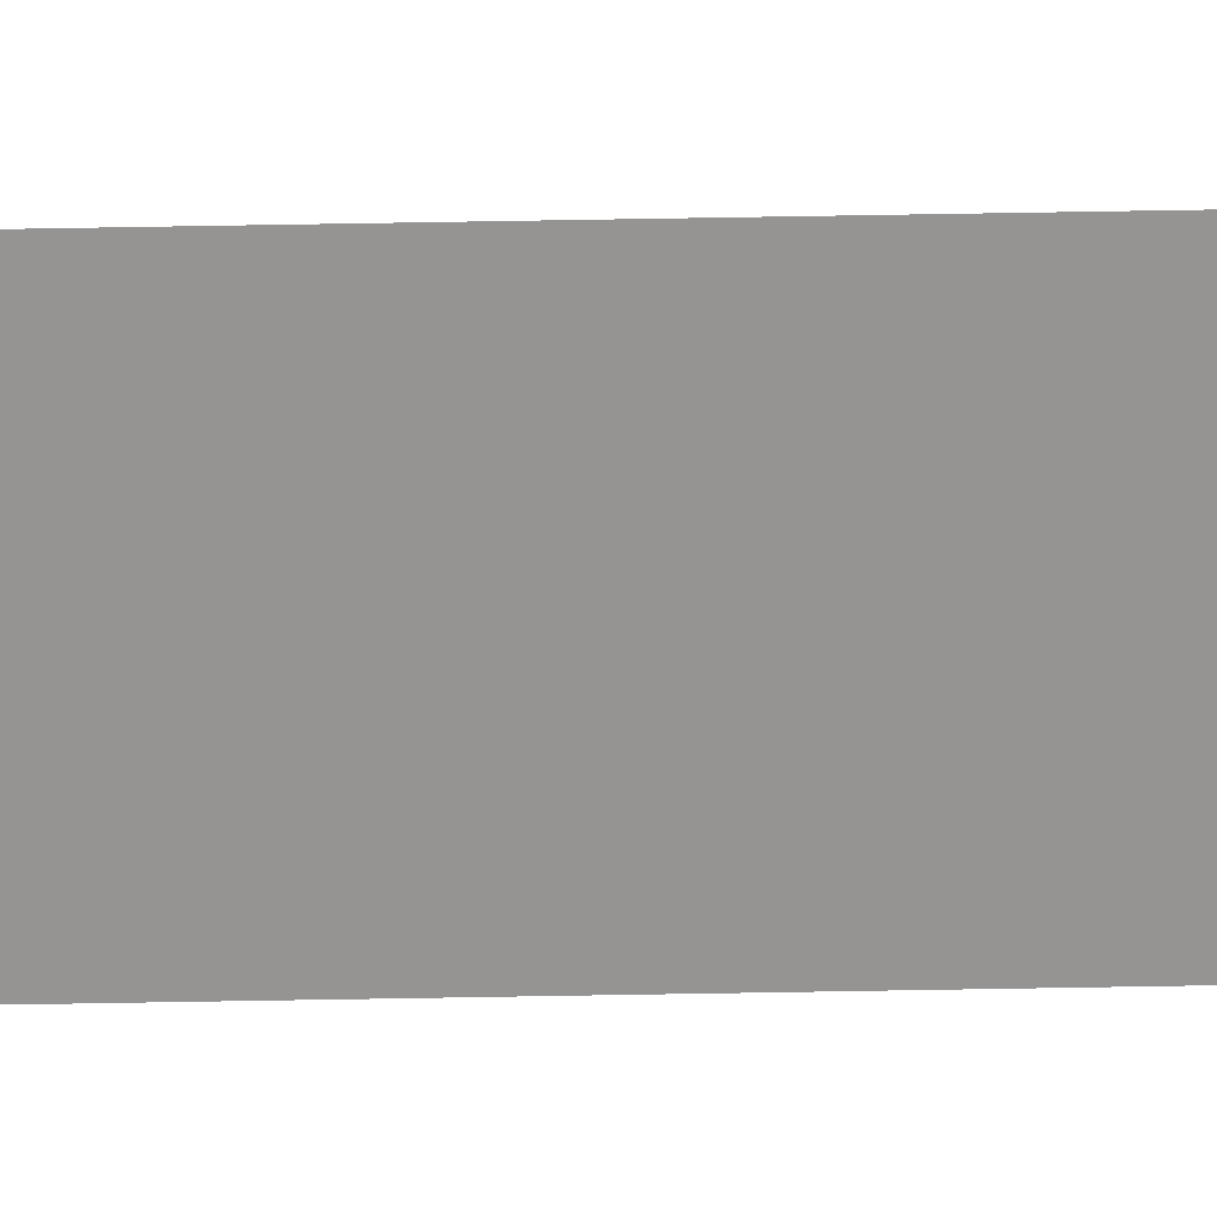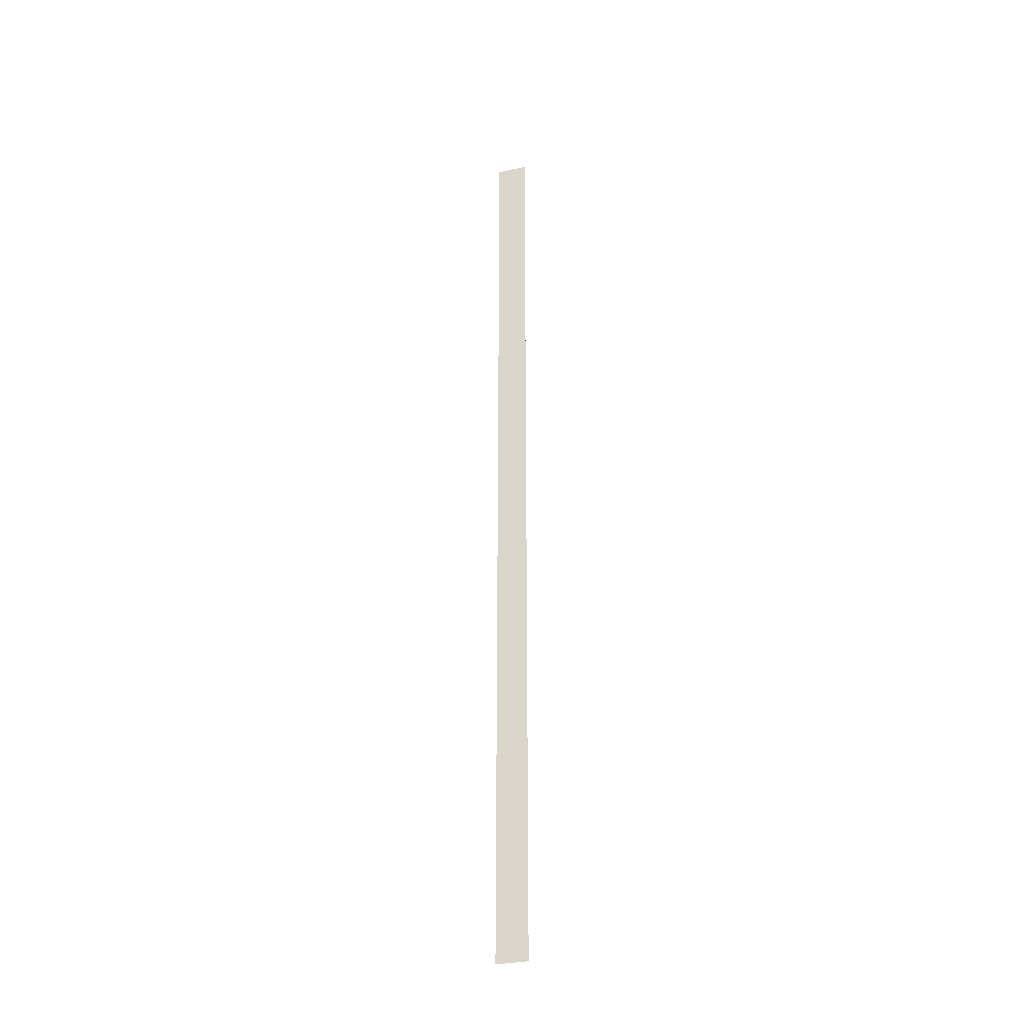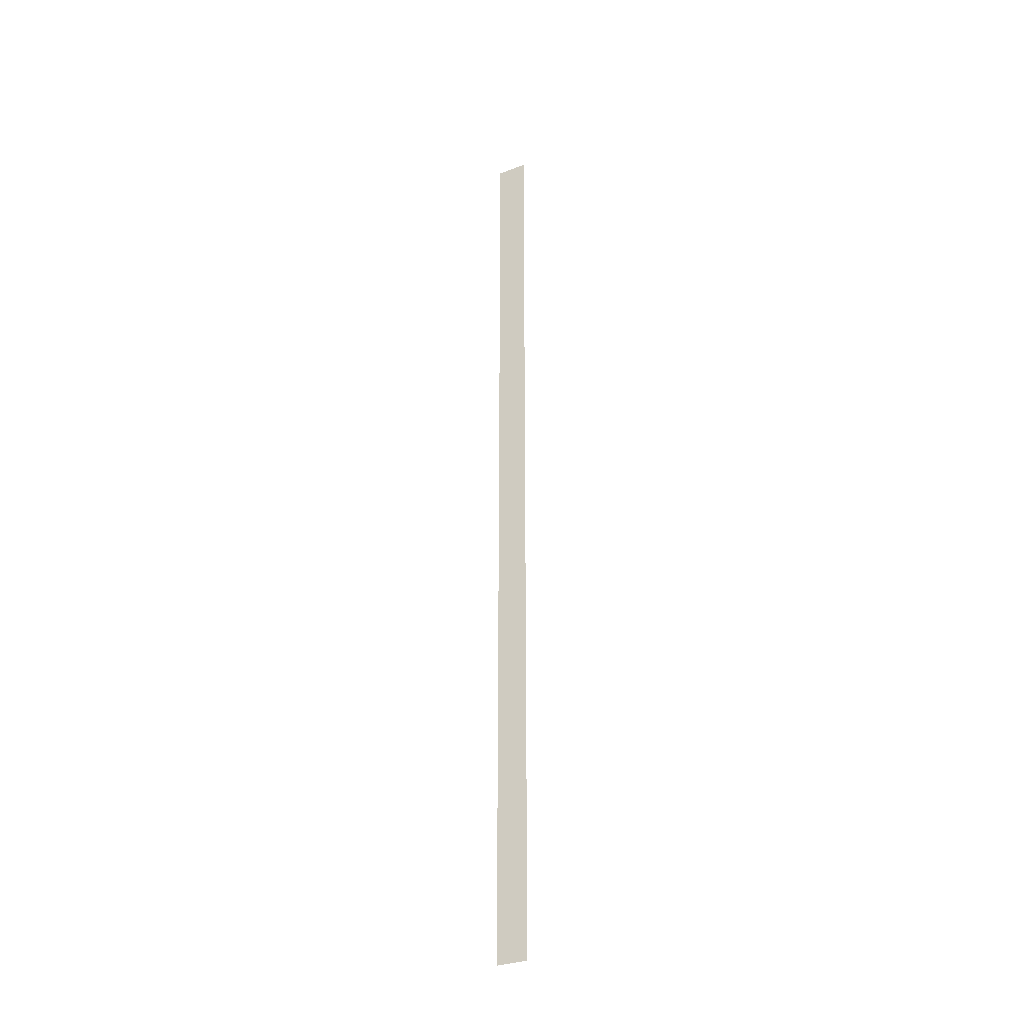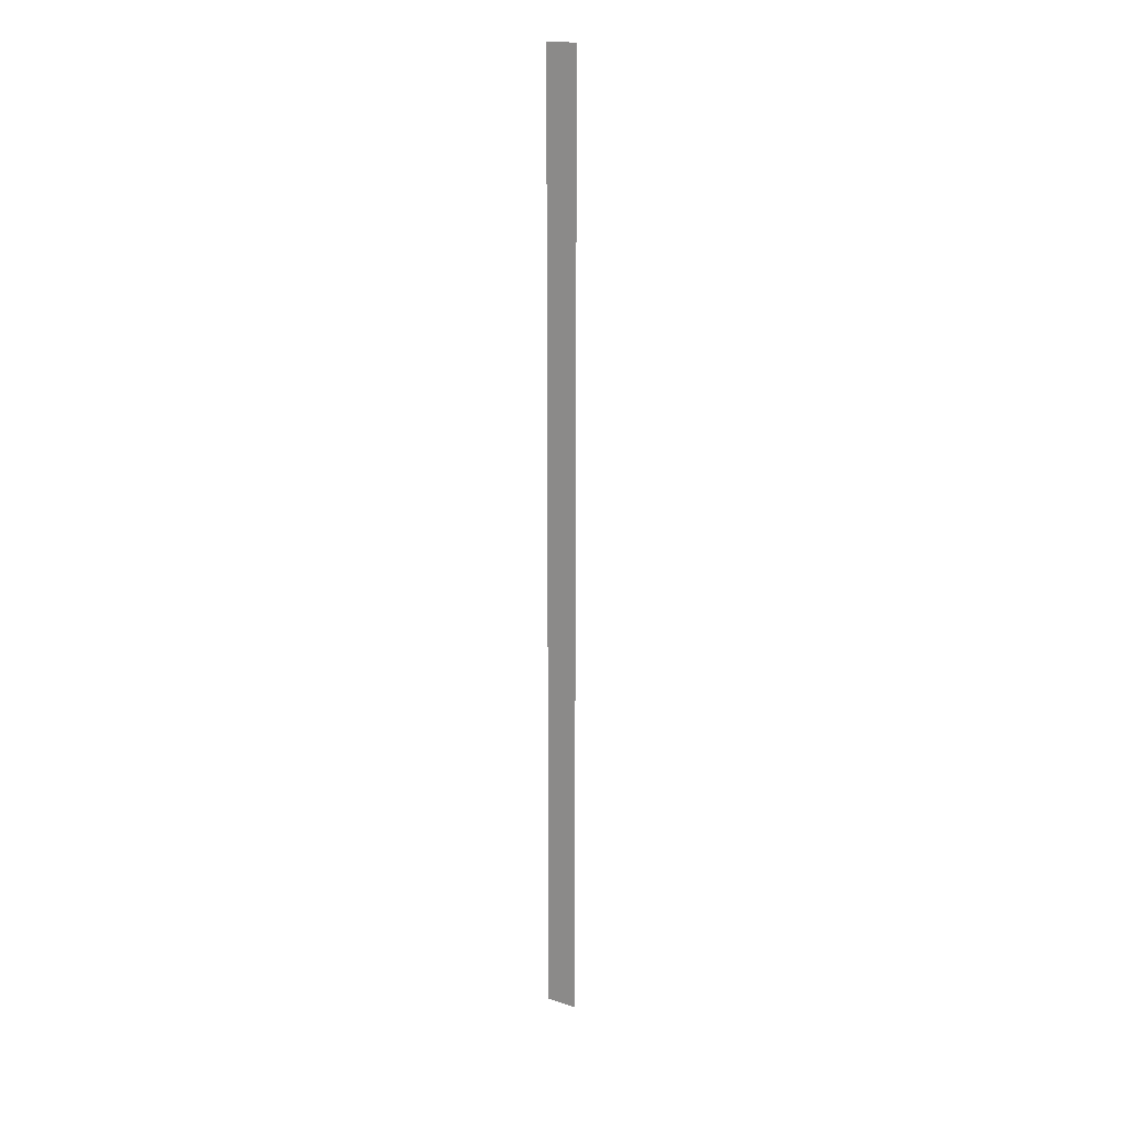
<metadata>
{"format":"obj","ext":"obj","renderer":"f3d","projection":"perspective","resolution":1024,"background":"white","views":[{"elev":-67.1,"azim":-89.0,"up":"+Y"},{"elev":-31.9,"azim":17.0,"up":"+Z"},{"elev":-31.8,"azim":28.2,"up":"+Z"},{"elev":18.3,"azim":31.7,"up":"+Z"}]}
</metadata>
<code>
o wall_obb.088_Mesh.093
v -14.4 4.508 -106
v -14.4 4.508 -90.71
v -14.4 4.508 -92.41
v -14.4 4.508 -94.11
v -14.4 4.508 -95.81
v -14.4 4.508 -97.51
v -14.4 4.508 -99.21
v -14.4 4.508 -100.9
v -14.4 4.508 -102.6
v -14.4 4.508 -104.3
v -14.9 4.508 -90.71
v -14.9 4.508 -92.41
v -14.9 4.508 -94.11
v -14.9 4.508 -95.81
v -14.9 4.508 -97.51
v -14.9 4.508 -99.21
v -14.9 4.508 -100.9
v -14.9 4.508 -102.6
v -14.9 4.508 -104.3
v -14.9 4.508 -106
f 2 3 4 5 6 7 8 9 10 1 20 19 18 17 16 15 14 13 12 11

</code>
